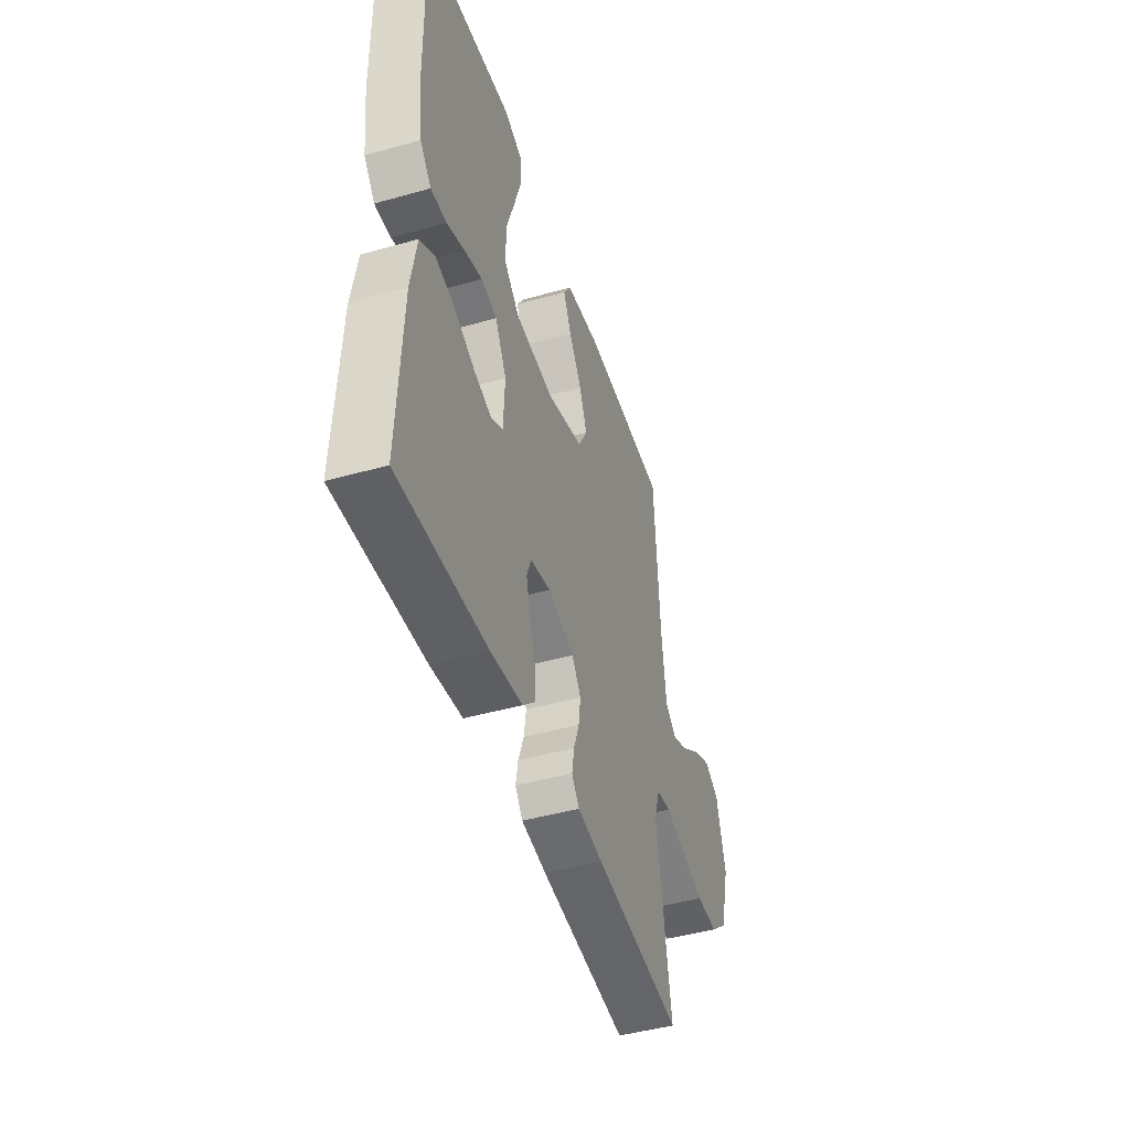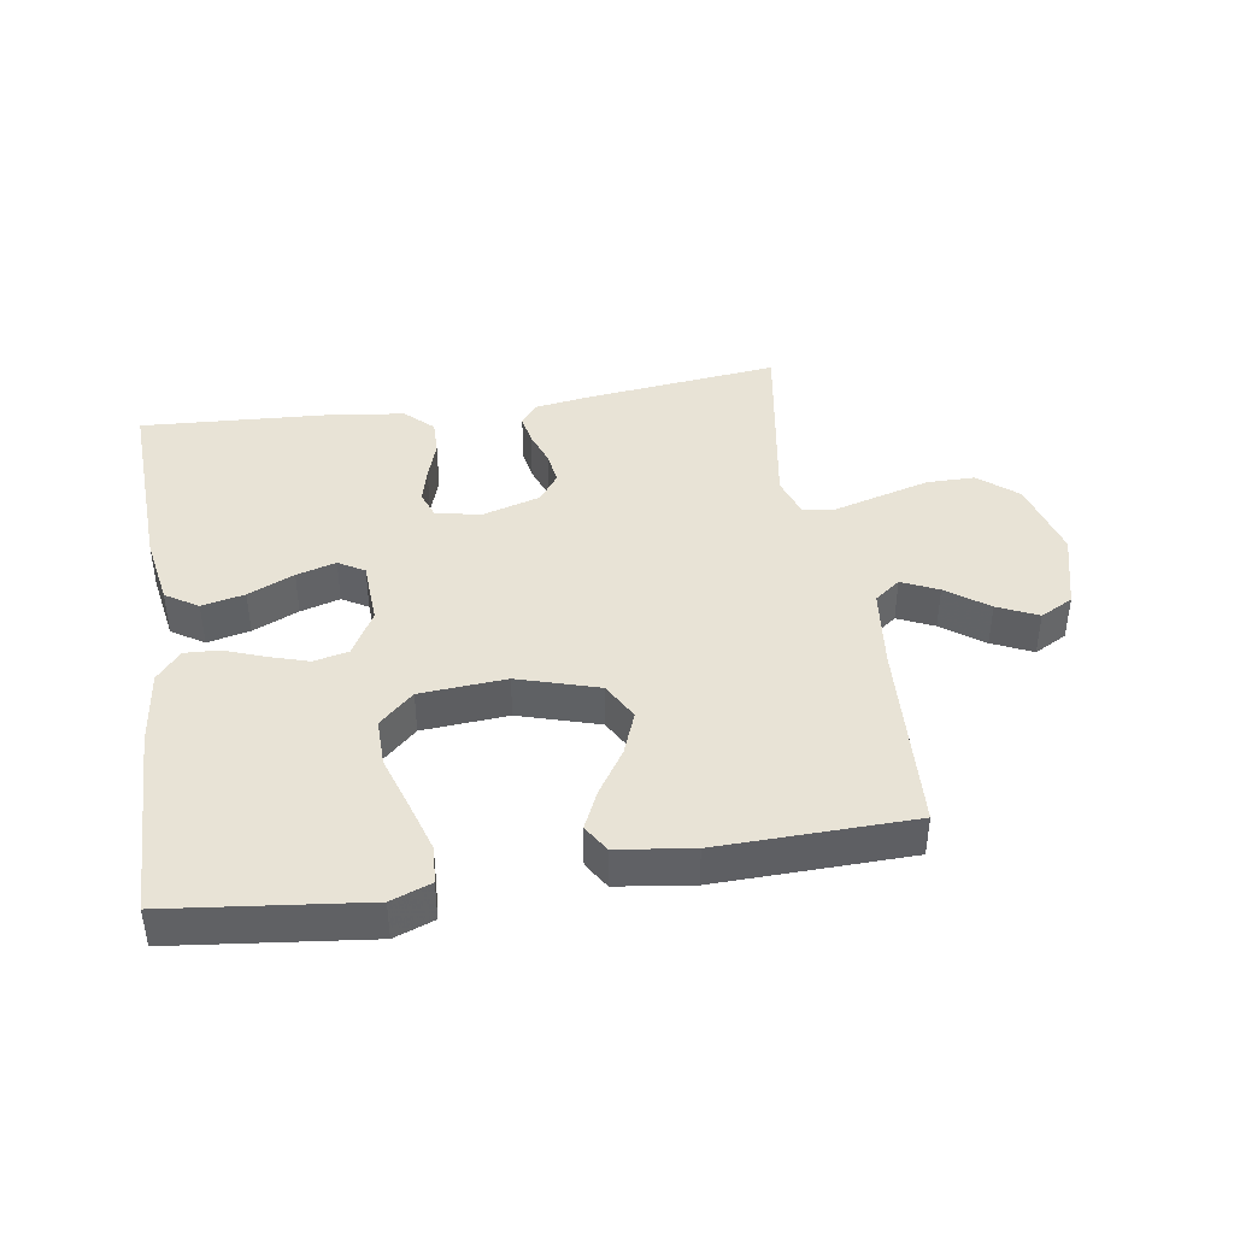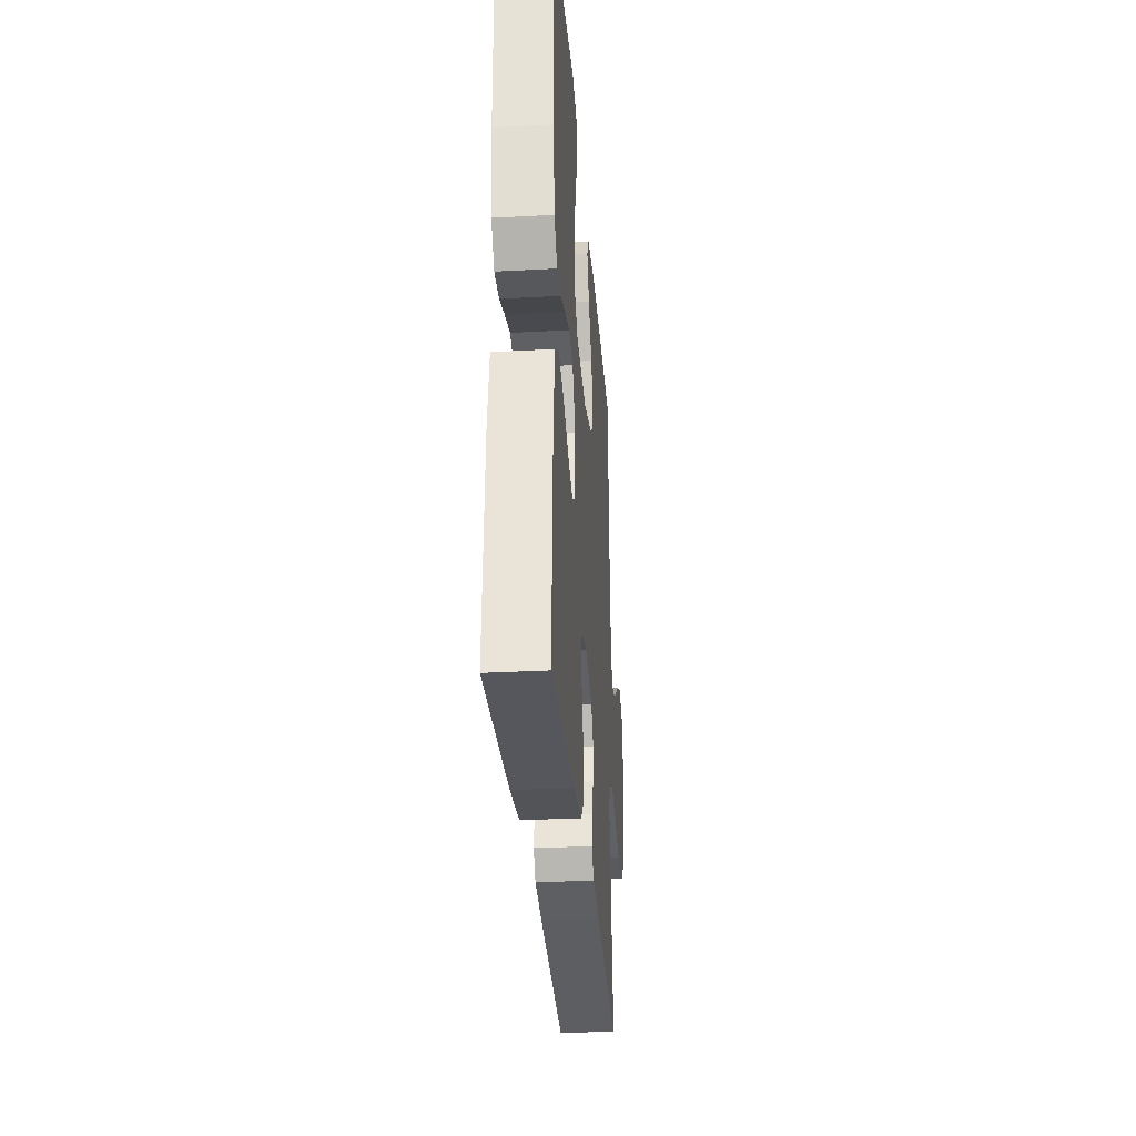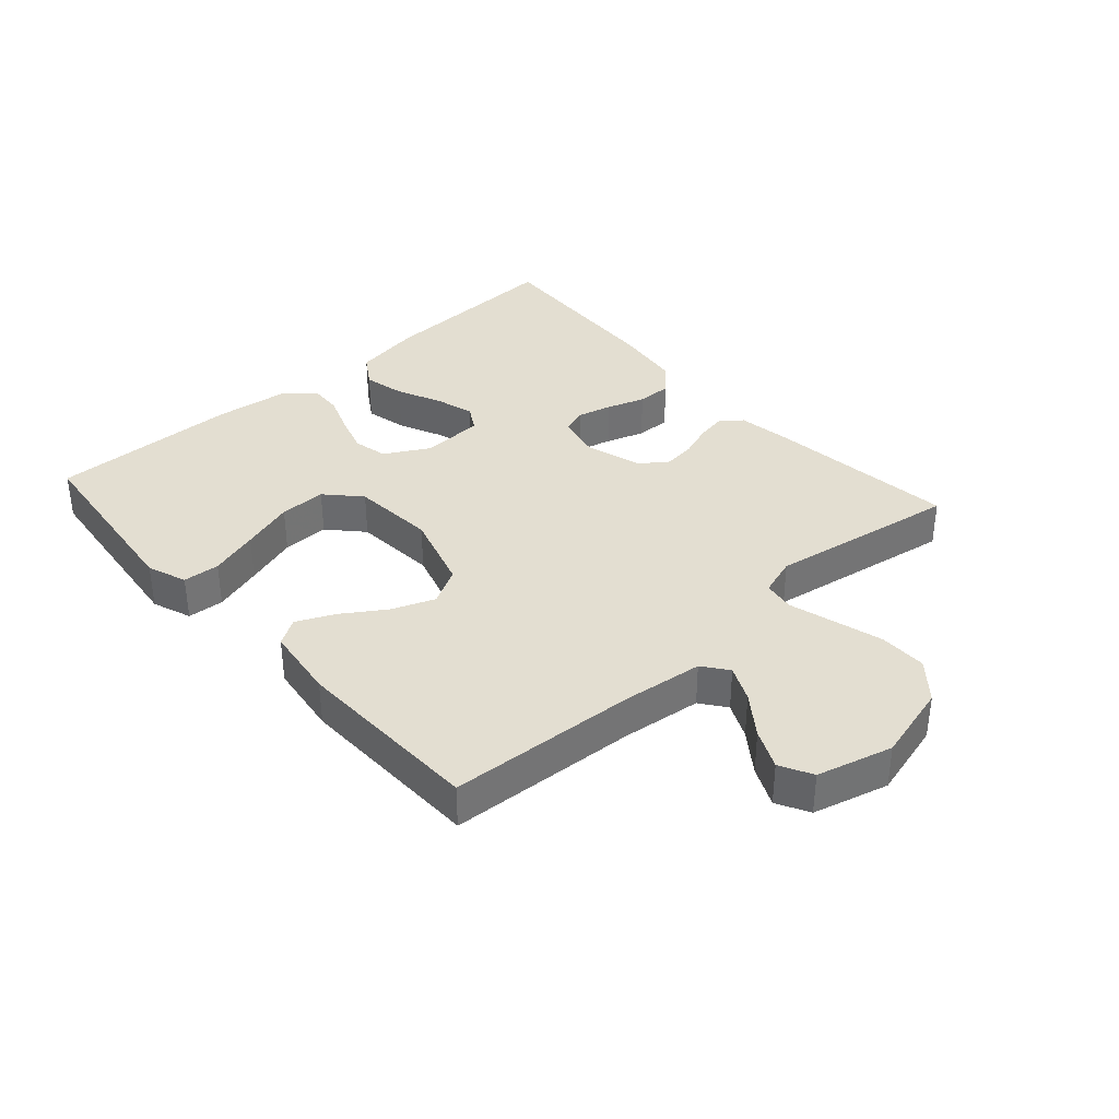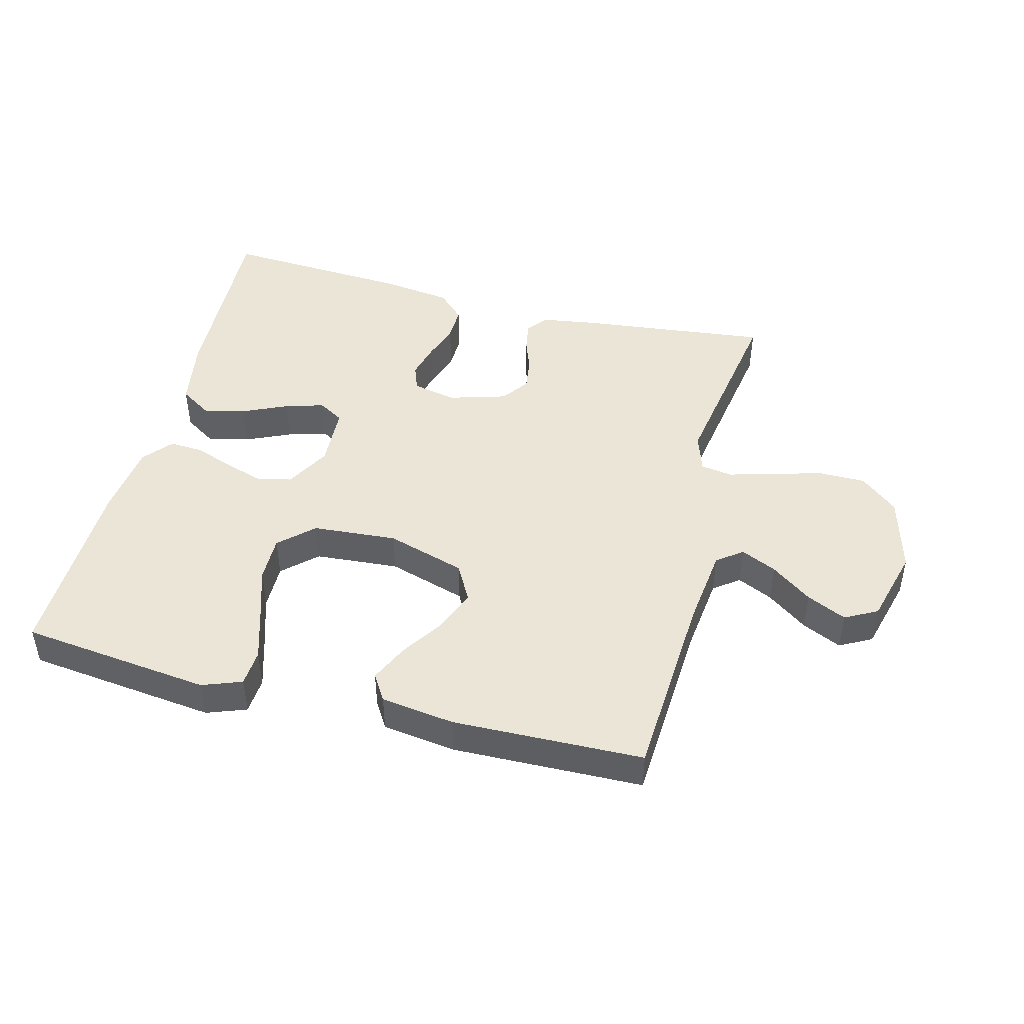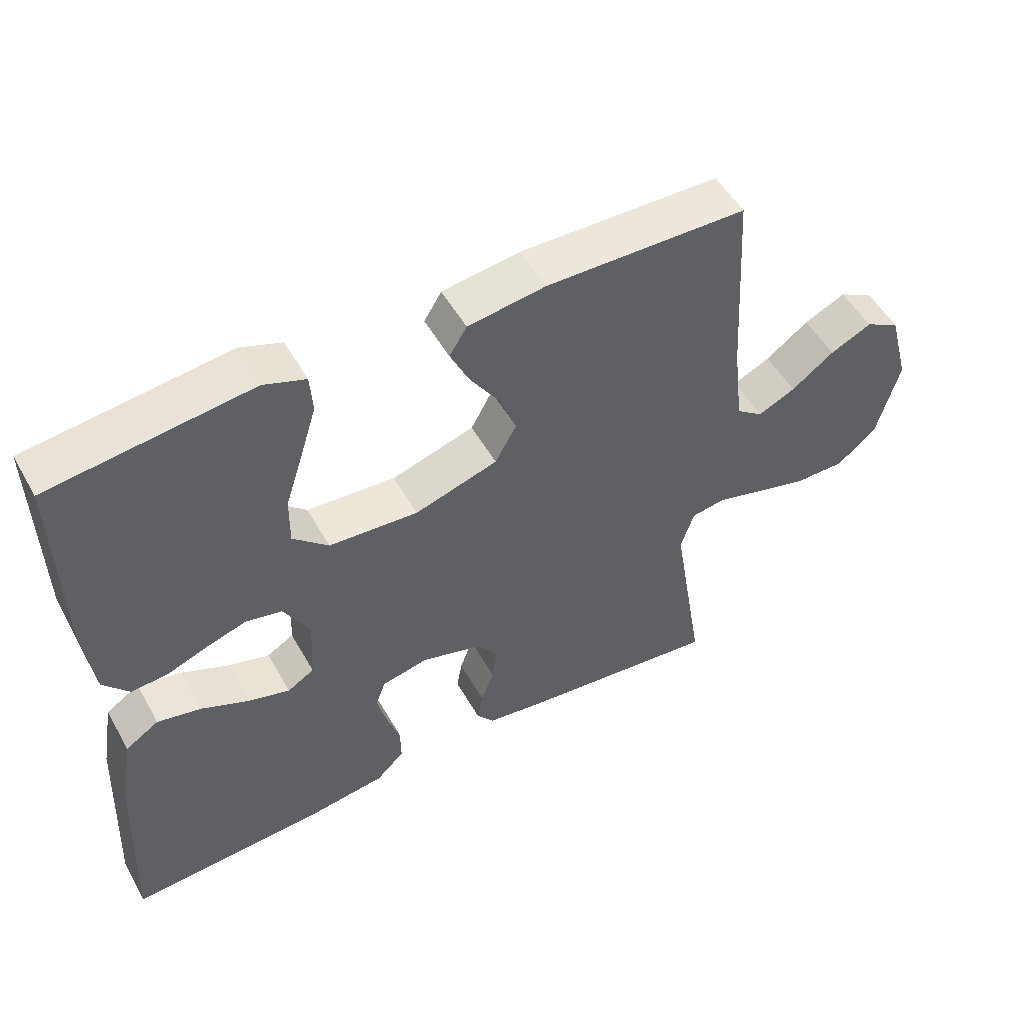
<metadata>
{"format":"obj","ext":"obj","renderer":"f3d","projection":"perspective","resolution":1024,"background":"white","views":[{"elev":-45.5,"azim":-72.0,"up":"+Z"},{"elev":41.7,"azim":-8.9,"up":"+Y"},{"elev":-30.9,"azim":-85.6,"up":"+Z"},{"elev":36.2,"azim":48.2,"up":"+Y"},{"elev":46.0,"azim":14.4,"up":"+Y"},{"elev":51.9,"azim":-28.9,"up":"+Z"}]}
</metadata>
<code>
v 0.5 0.07 0.5
v 0.518 0.07 0.2
v 0.533 0.07 0.074
v 0.573 0.07 0.044
v 0.629 0.07 0.07
v 0.693 0.07 0.117
v 0.755 0.07 0.146
v 0.806 0.07 0.119
v 0.838 0.07 0
v 0.805 0.07 -0.123
v 0.746 0.07 -0.173
v 0.671 0.07 -0.173
v 0.592 0.07 -0.151
v 0.521 0.07 -0.131
v 0.471 0.07 -0.139
v 0.451 0.07 -0.2
v 0.5 0.07 -0.5
v 0.2 0.07 -0.466
v 0.114 0.07 -0.453
v 0.088 0.07 -0.42
v 0.096 0.07 -0.374
v 0.115 0.07 -0.321
v 0.122 0.07 -0.27
v 0.091 0.07 -0.227
v 0 0.07 -0.2
v -0.069 0.07 -0.215
v -0.084 0.07 -0.256
v -0.07 0.07 -0.311
v -0.05 0.07 -0.371
v -0.049 0.07 -0.426
v -0.091 0.07 -0.467
v -0.2 0.07 -0.482
v -0.5 0.07 -0.5
v -0.486 0.07 -0.2
v -0.467 0.07 -0.09
v -0.417 0.07 -0.058
v -0.351 0.07 -0.073
v -0.28 0.07 -0.105
v -0.219 0.07 -0.123
v -0.179 0.07 -0.099
v -0.174 0.07 0
v -0.213 0.07 0.07
v -0.267 0.07 0.082
v -0.328 0.07 0.063
v -0.389 0.07 0.04
v -0.443 0.07 0.037
v -0.481 0.07 0.082
v -0.495 0.07 0.2
v -0.5 0.07 0.5
v -0.2 0.07 0.535
v -0.138 0.07 0.512
v -0.134 0.07 0.454
v -0.158 0.07 0.376
v -0.185 0.07 0.292
v -0.186 0.07 0.218
v -0.133 0.07 0.169
v 0 0.07 0.159
v 0.124 0.07 0.197
v 0.156 0.07 0.255
v 0.13 0.07 0.322
v 0.086 0.07 0.389
v 0.058 0.07 0.449
v 0.084 0.07 0.491
v 0.2 0.07 0.507
v 0.5 0 0.5
v 0.518 0 0.2
v 0.533 0 0.074
v 0.573 0 0.044
v 0.629 0 0.07
v 0.693 0 0.117
v 0.755 0 0.146
v 0.806 0 0.119
v 0.838 0 0
v 0.805 0 -0.123
v 0.746 0 -0.173
v 0.671 0 -0.173
v 0.592 0 -0.151
v 0.521 0 -0.131
v 0.471 0 -0.139
v 0.451 0 -0.2
v 0.5 0 -0.5
v 0.2 0 -0.466
v 0.114 0 -0.453
v 0.088 0 -0.42
v 0.096 0 -0.374
v 0.115 0 -0.321
v 0.122 0 -0.27
v 0.091 0 -0.227
v 0 0 -0.2
v -0.069 0 -0.215
v -0.084 0 -0.256
v -0.07 0 -0.311
v -0.05 0 -0.371
v -0.049 0 -0.426
v -0.091 0 -0.467
v -0.2 0 -0.482
v -0.5 0 -0.5
v -0.486 0 -0.2
v -0.467 0 -0.09
v -0.417 0 -0.058
v -0.351 0 -0.073
v -0.28 0 -0.105
v -0.219 0 -0.123
v -0.179 0 -0.099
v -0.174 0 0
v -0.213 0 0.07
v -0.267 0 0.082
v -0.328 0 0.063
v -0.389 0 0.04
v -0.443 0 0.037
v -0.481 0 0.082
v -0.495 0 0.2
v -0.5 0 0.5
v -0.2 0 0.535
v -0.138 0 0.512
v -0.134 0 0.454
v -0.158 0 0.376
v -0.185 0 0.292
v -0.186 0 0.218
v -0.133 0 0.169
v 0 0 0.159
v 0.124 0 0.197
v 0.156 0 0.255
v 0.13 0 0.322
v 0.086 0 0.389
v 0.058 0 0.449
v 0.084 0 0.491
v 0.2 0 0.507
f 64 1 2
f 63 64 2
f 62 63 2
f 61 62 2
f 60 61 2
f 59 60 2 3
f 58 59 3 4
f 57 58 4
f 56 57 4
f 52 53 54
f 51 52 54
f 50 51 54
f 49 50 54
f 48 49 54
f 47 48 54
f 46 47 54
f 45 46 54
f 44 45 54
f 43 44 54 55
f 42 43 55 56
f 36 37 38
f 35 36 38
f 34 35 38
f 33 34 38
f 32 33 38
f 31 32 38
f 30 31 38
f 29 30 38
f 28 29 38
f 27 28 38 39
f 26 27 39 40
f 20 21 22
f 19 20 22
f 18 19 22
f 17 18 22
f 16 17 22
f 15 16 22 23
f 12 13 14
f 11 12 14
f 10 11 14
f 9 10 14
f 8 9 14
f 7 8 14
f 6 7 14
f 5 6 14
f 4 5 14 15
f 56 4 15
f 42 56 15
f 41 42 15
f 25 26 40 41
f 15 23 24
f 15 24 25 41
f 66 65 128
f 66 128 127
f 66 127 126
f 66 126 125
f 66 125 124
f 67 66 124 123
f 68 67 123 122
f 68 122 121
f 68 121 120
f 118 117 116
f 118 116 115
f 118 115 114
f 118 114 113
f 118 113 112
f 118 112 111
f 118 111 110
f 118 110 109
f 118 109 108
f 119 118 108 107
f 120 119 107 106
f 102 101 100
f 102 100 99
f 102 99 98
f 102 98 97
f 102 97 96
f 102 96 95
f 102 95 94
f 102 94 93
f 102 93 92
f 103 102 92 91
f 104 103 91 90
f 86 85 84
f 86 84 83
f 86 83 82
f 86 82 81
f 86 81 80
f 87 86 80 79
f 78 77 76
f 78 76 75
f 78 75 74
f 78 74 73
f 78 73 72
f 78 72 71
f 78 71 70
f 78 70 69
f 79 78 69 68
f 79 68 120
f 79 120 106
f 79 106 105
f 105 104 90 89
f 88 87 79
f 105 89 88 79
f 1 65 66 2
f 2 66 67 3
f 3 67 68 4
f 4 68 69 5
f 5 69 70 6
f 6 70 71 7
f 7 71 72 8
f 8 72 73 9
f 9 73 74 10
f 10 74 75 11
f 11 75 76 12
f 12 76 77 13
f 13 77 78 14
f 14 78 79 15
f 15 79 80 16
f 16 80 81 17
f 17 81 82 18
f 18 82 83 19
f 19 83 84 20
f 20 84 85 21
f 21 85 86 22
f 22 86 87 23
f 23 87 88 24
f 24 88 89 25
f 25 89 90 26
f 26 90 91 27
f 27 91 92 28
f 28 92 93 29
f 29 93 94 30
f 30 94 95 31
f 31 95 96 32
f 32 96 97 33
f 33 97 98 34
f 34 98 99 35
f 35 99 100 36
f 36 100 101 37
f 37 101 102 38
f 38 102 103 39
f 39 103 104 40
f 40 104 105 41
f 41 105 106 42
f 42 106 107 43
f 43 107 108 44
f 44 108 109 45
f 45 109 110 46
f 46 110 111 47
f 47 111 112 48
f 48 112 113 49
f 49 113 114 50
f 50 114 115 51
f 51 115 116 52
f 52 116 117 53
f 53 117 118 54
f 54 118 119 55
f 55 119 120 56
f 56 120 121 57
f 57 121 122 58
f 58 122 123 59
f 59 123 124 60
f 60 124 125 61
f 61 125 126 62
f 62 126 127 63
f 63 127 128 64
f 64 128 65 1

</code>
